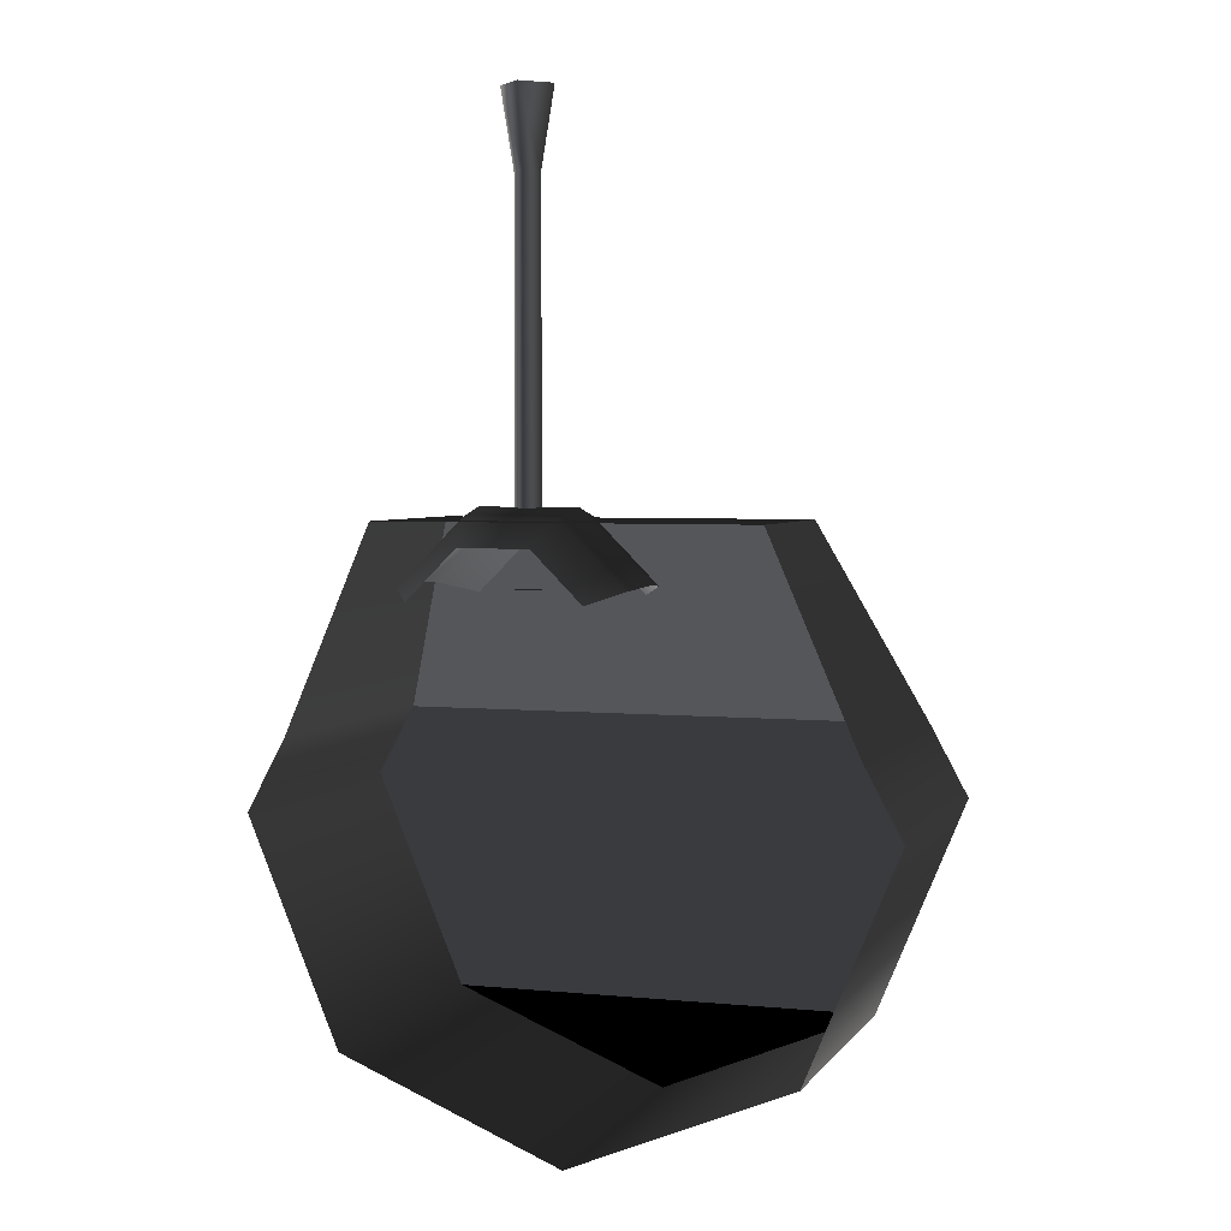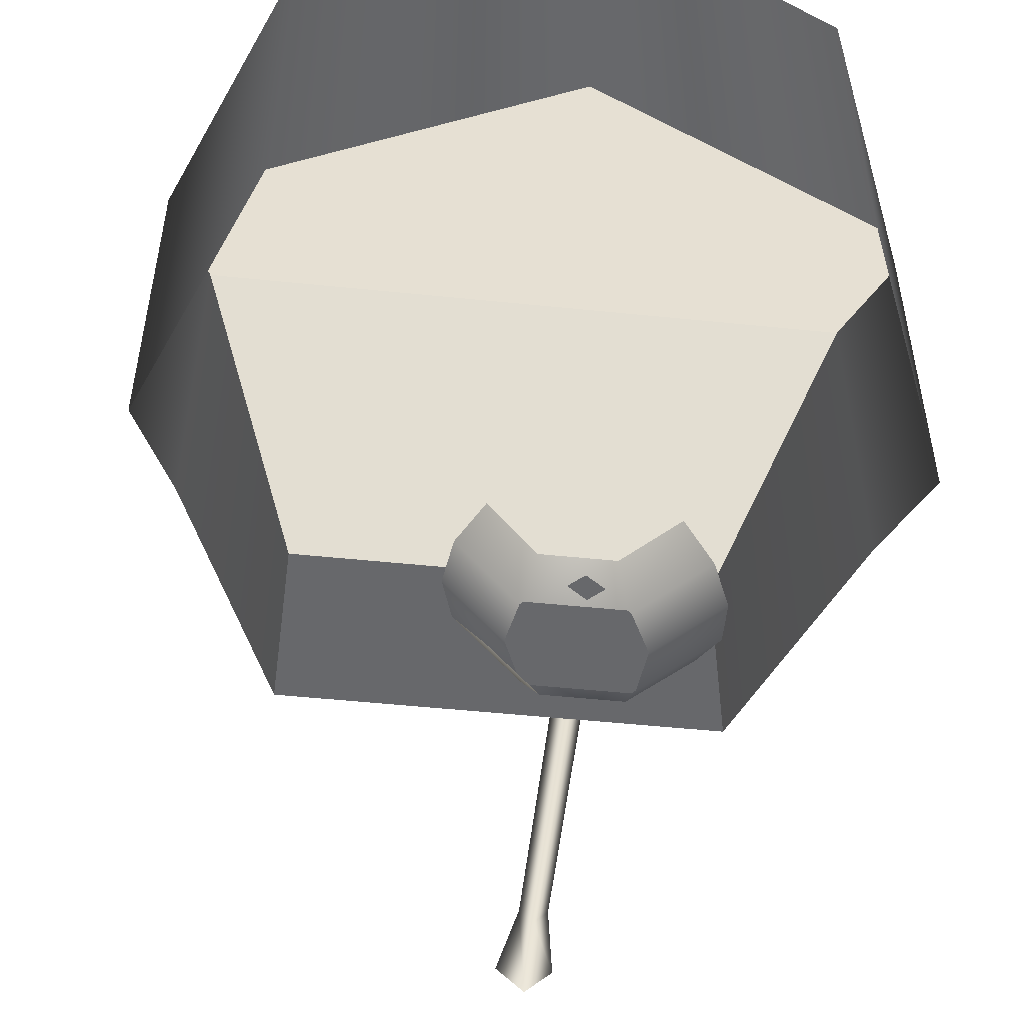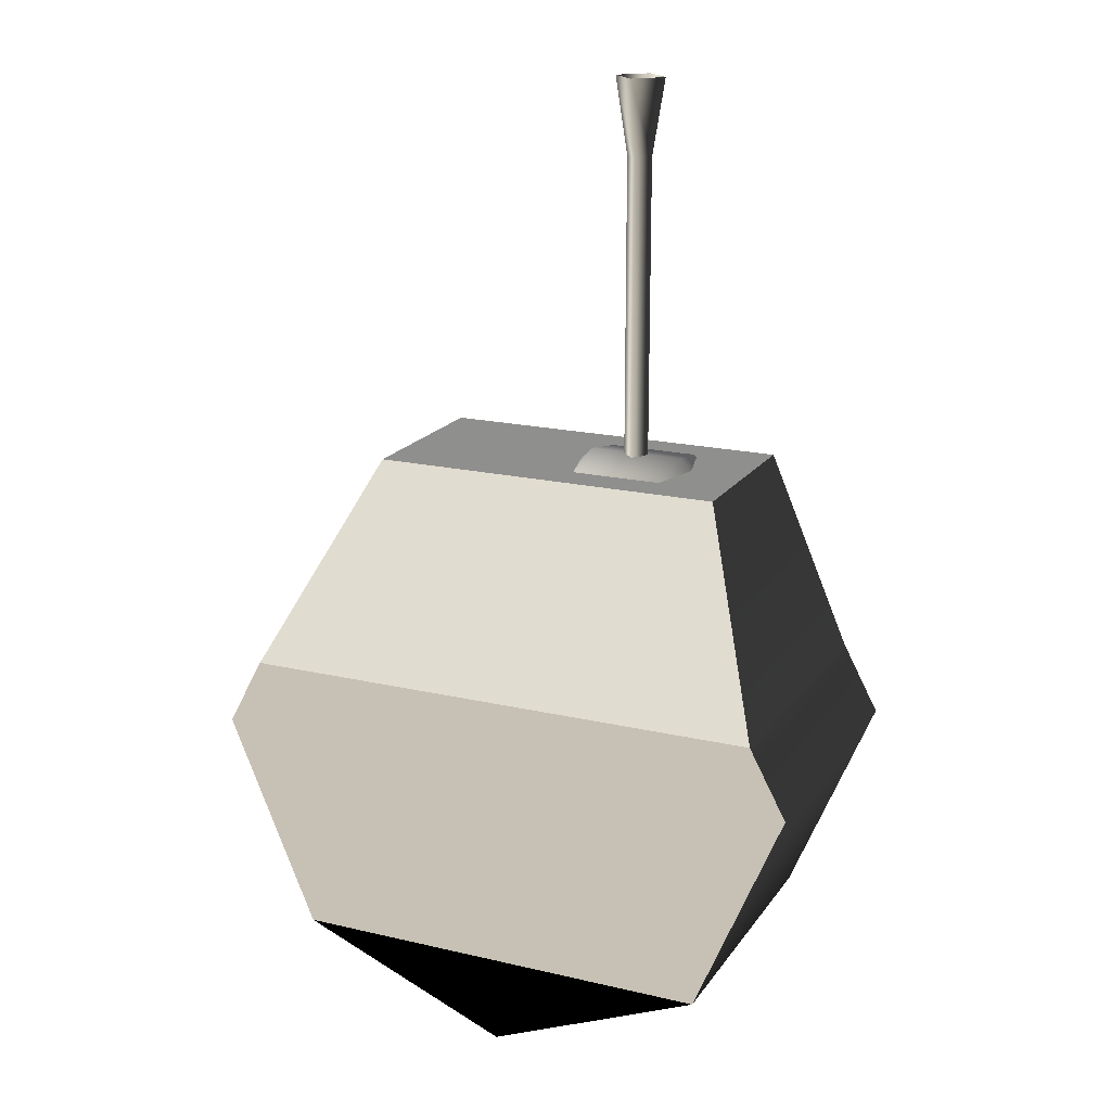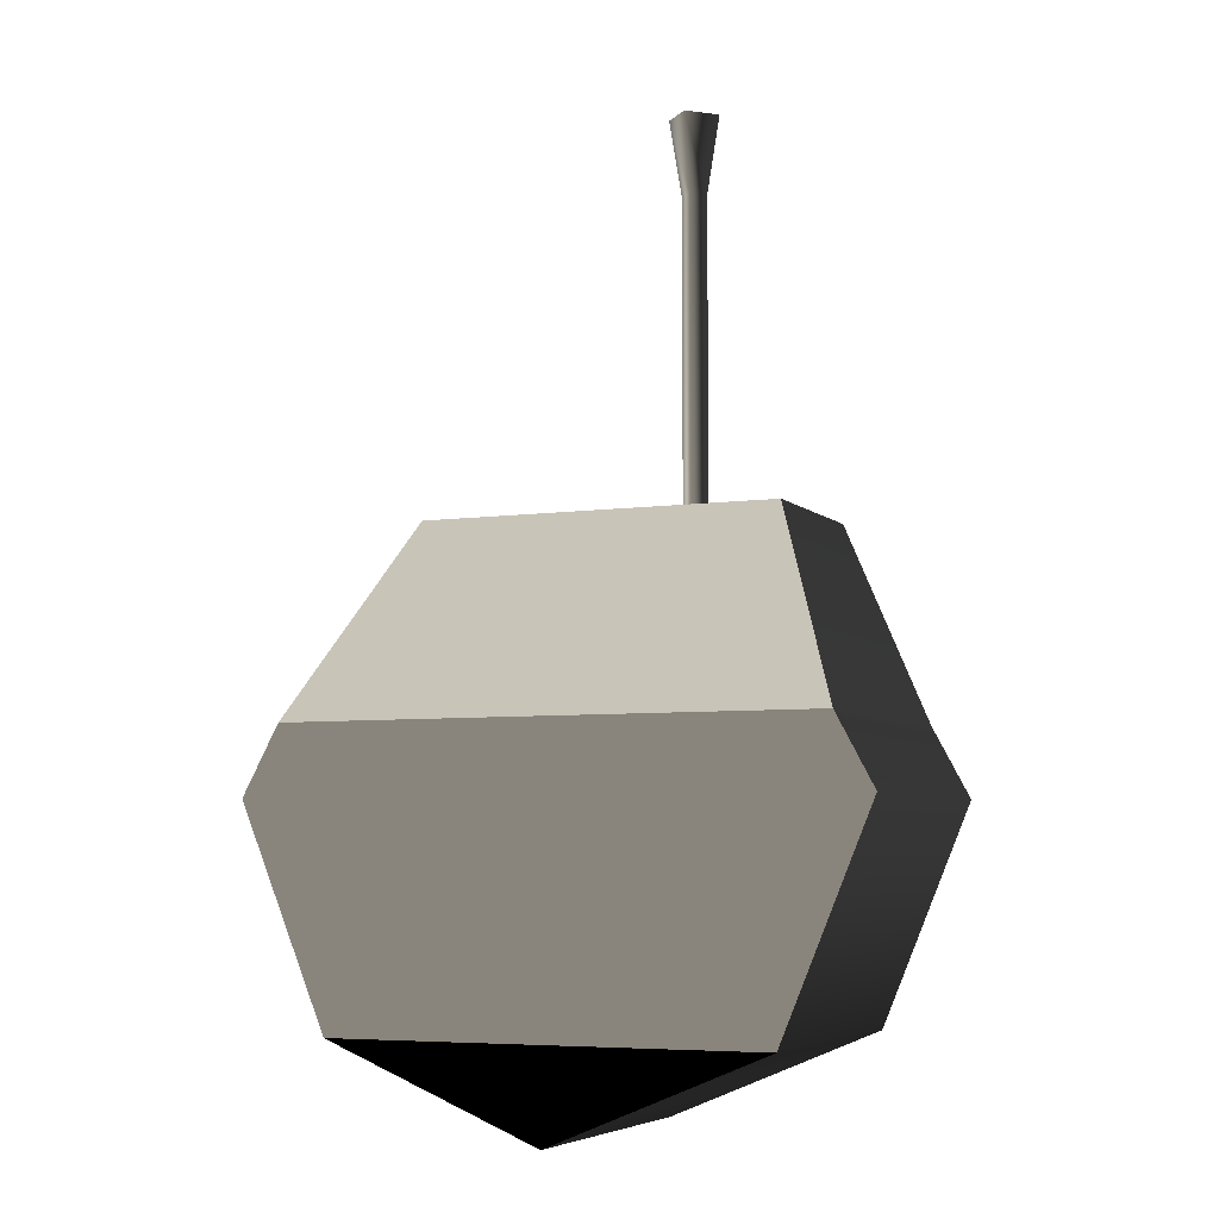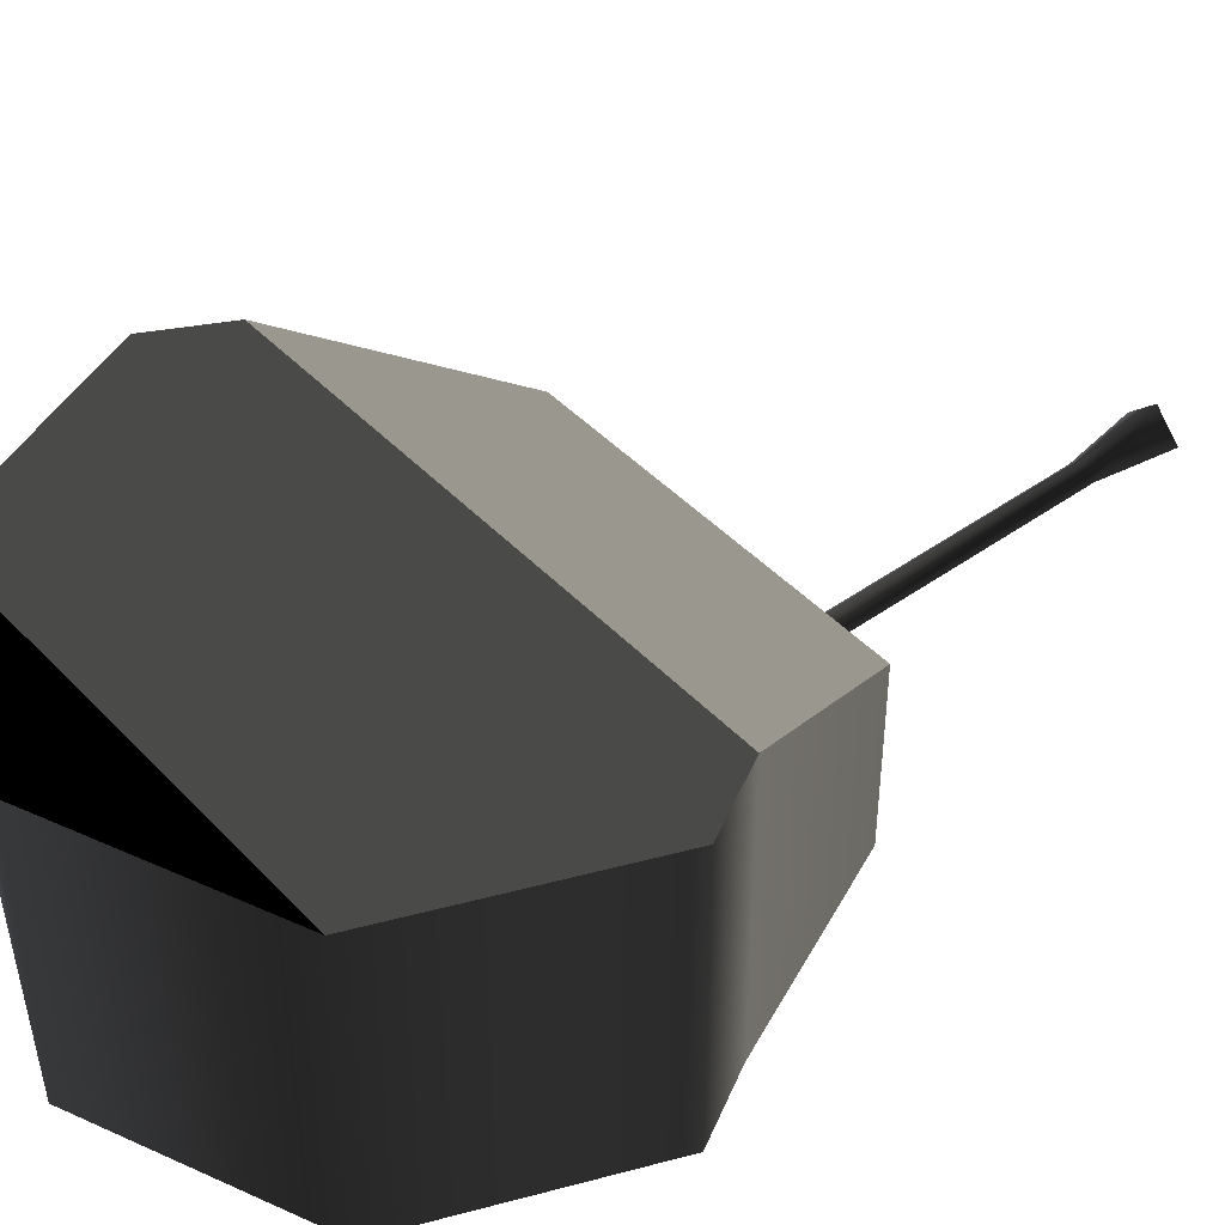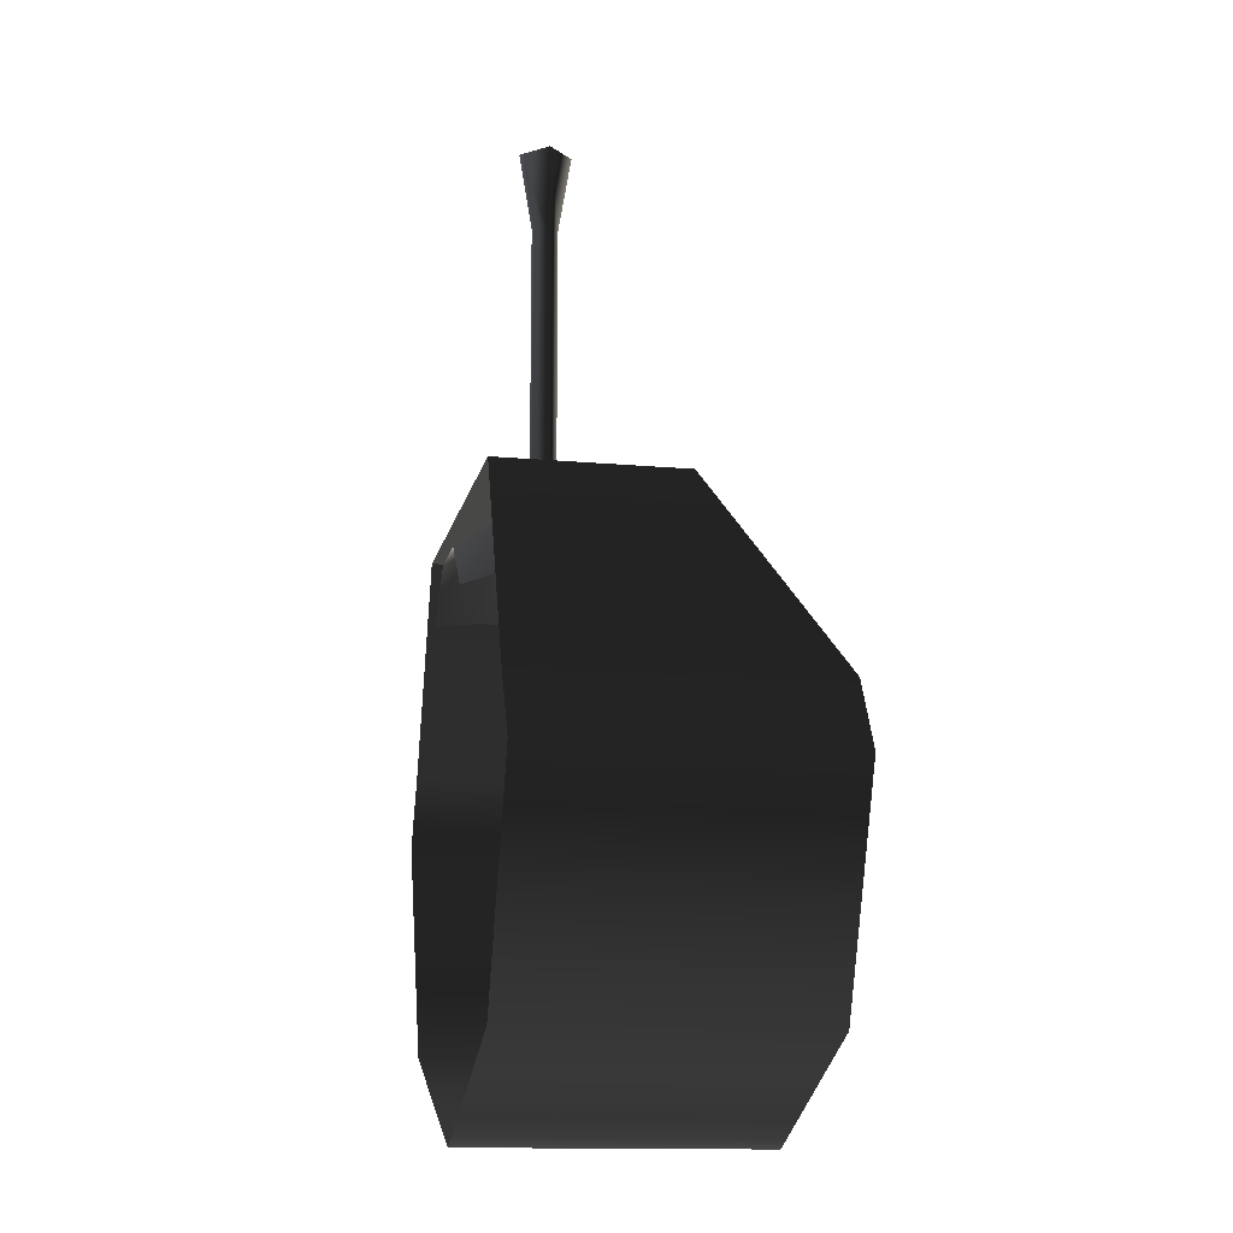
<metadata>
{"format":"obj","ext":"obj","renderer":"f3d","projection":"perspective","resolution":1024,"background":"white","views":[{"elev":3.8,"azim":-161.7,"up":"+Y"},{"elev":-52.5,"azim":-6.3,"up":"+Z"},{"elev":18.6,"azim":24.2,"up":"+Y"},{"elev":-5.9,"azim":23.3,"up":"+Y"},{"elev":44.3,"azim":50.2,"up":"+Z"},{"elev":-13.7,"azim":-101.7,"up":"+Y"}]}
</metadata>
<code>
g Turret0Shape1
v 1.901 8.611 -2.132
v 1.511 8.611 -1.743
v 1.511 17.63 -1.743
v 1.901 17.63 -2.132
v 1.511 8.611 -1.743
v 1.901 8.611 -1.353
v 1.901 17.63 -1.353
v 1.511 17.63 -1.743
v 1.901 8.611 -1.353
v 2.291 8.611 -1.743
v 2.291 17.63 -1.743
v 1.901 17.63 -1.353
v 2.291 8.611 -1.743
v 1.901 8.611 -2.132
v 1.901 17.63 -2.132
v 2.291 17.63 -1.743
v 2.291 17.63 -1.743
v 1.901 17.63 -2.132
v 1.901 19.93 -2.522
v 2.68 19.93 -1.743
v 1.901 17.63 -1.353
v 2.291 17.63 -1.743
v 2.68 19.93 -1.743
v 1.901 19.93 -0.9635
v 1.511 17.63 -1.743
v 1.901 17.63 -1.353
v 1.901 19.93 -0.9635
v 1.122 19.93 -1.743
v 1.901 17.63 -2.132
v 1.511 17.63 -1.743
v 1.122 19.93 -1.743
v 1.901 19.93 -2.522
v 7.921 2.442 4.436
v 5.386 8.303 0.9505
v -5.386 8.303 0.9505
v -7.921 2.442 4.436
v -1.032e-06 -8.648 -4.436
v 6.385 -6.003 -4.436
v 6.385 -6.003 4.436
v -1.032e-06 -8.648 4.436
v 9.03 0.3823 -4.436
v 7.921 2.442 -4.436
v 7.921 2.442 4.436
v 9.03 0.3823 4.436
v 6.385 -6.003 -4.436
v 9.03 0.3823 -4.436
v 9.03 0.3823 4.436
v 6.385 -6.003 4.436
v 7.921 2.442 -4.436
v 5.386 8.303 -4.436
v 5.386 8.303 0.9505
v 7.921 2.442 4.436
v -6.385 -6.003 -4.436
v -1.032e-06 -8.648 -4.436
v -1.032e-06 -8.648 4.436
v -6.385 -6.003 4.436
v -9.03 0.3823 -4.436
v -6.385 -6.003 -4.436
v -6.385 -6.003 4.436
v -9.03 0.3823 4.436
v -7.921 2.442 -4.436
v -9.03 0.3823 -4.436
v -9.03 0.3823 4.436
v -7.921 2.442 4.436
v -7.921 2.442 4.436
v -5.386 8.303 0.9505
v -5.386 8.303 -4.436
v -7.921 2.442 -4.436
v -5.386 8.303 0.9505
v 5.386 8.303 0.9505
v 5.386 8.303 -4.436
v -5.386 8.303 -4.436
v -1.032e-06 -8.648 4.436
v 6.385 -6.003 4.436
v -6.385 -6.003 4.436
v -1.032e-06 -8.648 4.436
v 6.385 -6.003 4.436
v 9.03 0.3823 4.436
v -9.03 0.3823 4.436
v -6.385 -6.003 4.436
v 9.03 0.3823 4.436
v 7.921 2.442 4.436
v -7.921 2.442 4.436
v -9.03 0.3823 4.436
v 0.8723 7.619 0.9459
v 0.5569 8.38 -0.2876
v -1.344 6.479 -0.2876
v -0.5828 6.164 0.9459
v 4.385 6.164 0.9459
v 5.146 6.479 -0.2876
v 3.245 8.38 -0.2876
v 2.93 7.619 0.9459
v 2.93 7.619 0.9459
v 3.245 8.38 -0.2876
v 0.5569 8.38 -0.2876
v 0.8723 7.619 0.9459
v 0.4461 8.648 -1.743
v 0.5569 8.38 -3.198
v -1.344 6.479 -3.198
v -1.612 6.59 -1.743
v 0.5569 8.38 -3.198
v 0.8723 7.619 -4.431
v -0.5828 6.164 -4.431
v -1.344 6.479 -3.198
v 5.414 6.59 -1.743
v 5.146 6.479 -3.198
v 3.245 8.38 -3.198
v 3.356 8.648 -1.743
v 5.146 6.479 -3.198
v 4.385 6.164 -4.431
v 2.93 7.619 -4.431
v 3.245 8.38 -3.198
v 3.356 8.648 -1.743
v 3.245 8.38 -3.198
v 0.5569 8.38 -3.198
v 0.4461 8.648 -1.743
v 3.245 8.38 -3.198
v 2.93 7.619 -4.431
v 0.8723 7.619 -4.431
v 0.5569 8.38 -3.198
v 0.5569 8.38 -0.2876
v 0.4461 8.648 -1.743
v -1.612 6.59 -1.743
v -1.344 6.479 -0.2876
v 5.146 6.479 -0.2876
v 5.414 6.59 -1.743
v 3.356 8.648 -1.743
v 3.245 8.38 -0.2876
v 3.245 8.38 -0.2876
v 3.356 8.648 -1.743
v 0.4461 8.648 -1.743
v 0.5569 8.38 -0.2876
v 1.426 6.411 -1.743
v 1.901 6.411 -1.267
v 2.376 6.411 -1.743
v 1.901 6.411 -2.218
f 1 2 4
f 2 3 4
f 5 6 8
f 6 7 8
f 9 10 12
f 10 11 12
f 13 14 16
f 14 15 16
f 19 20 18
f 17 18 20
f 23 24 22
f 21 22 24
f 27 28 26
f 25 26 28
f 31 32 30
f 29 30 32
f 33 34 36
f 34 35 36
f 37 38 40
f 38 39 40
f 41 42 44
f 42 43 44
f 45 46 48
f 46 47 48
f 52 49 51
f 49 50 51
f 53 54 56
f 54 55 56
f 57 58 60
f 58 59 60
f 61 62 64
f 62 63 64
f 65 66 68
f 66 67 68
f 69 70 72
f 70 71 72
f 76 73 75
f 73 74 75
f 78 79 77
f 77 79 80
f 81 82 84
f 82 83 84
f 87 88 86
f 85 86 88
f 90 91 89
f 89 91 92
f 94 95 93
f 93 95 96
f 100 97 99
f 97 98 99
f 104 101 103
f 101 102 103
f 105 106 108
f 106 107 108
f 109 110 112
f 110 111 112
f 113 114 116
f 114 115 116
f 117 118 120
f 118 119 120
f 123 124 122
f 121 122 124
f 126 127 125
f 125 127 128
f 130 131 129
f 129 131 132
f 133 134 136
f 134 135 136

</code>
